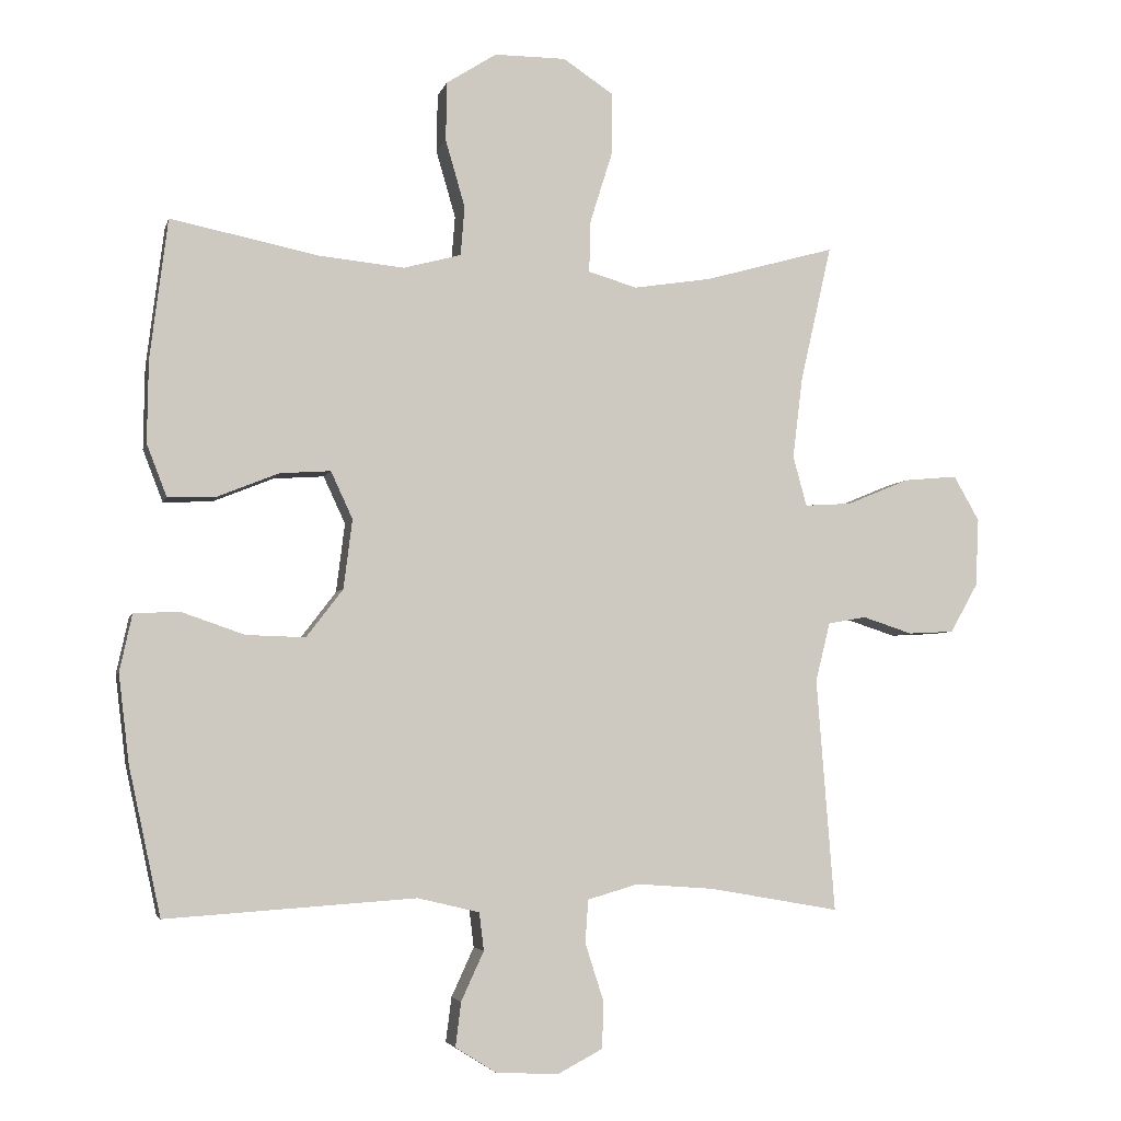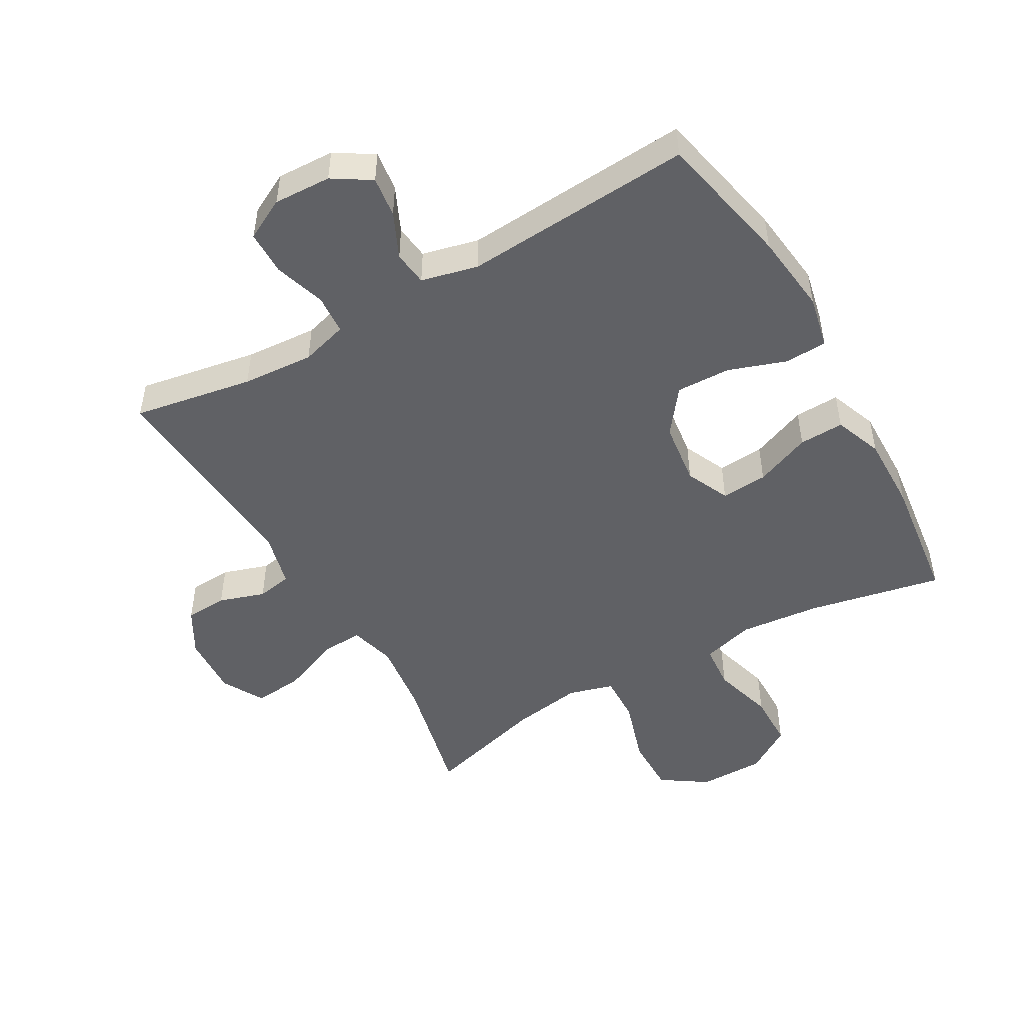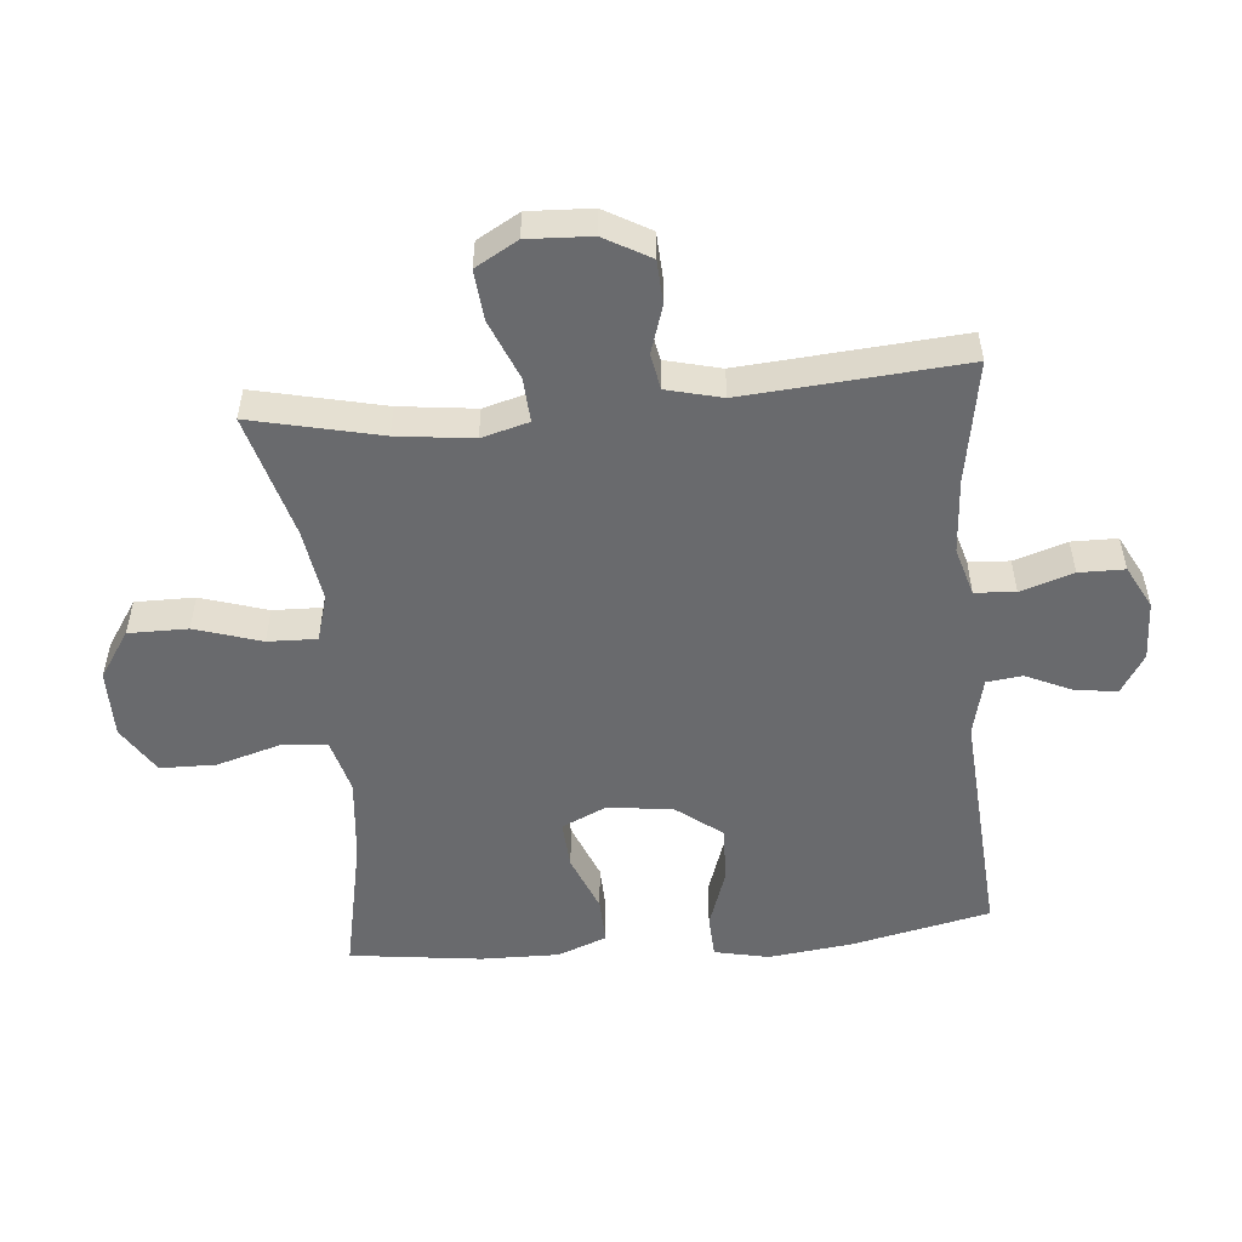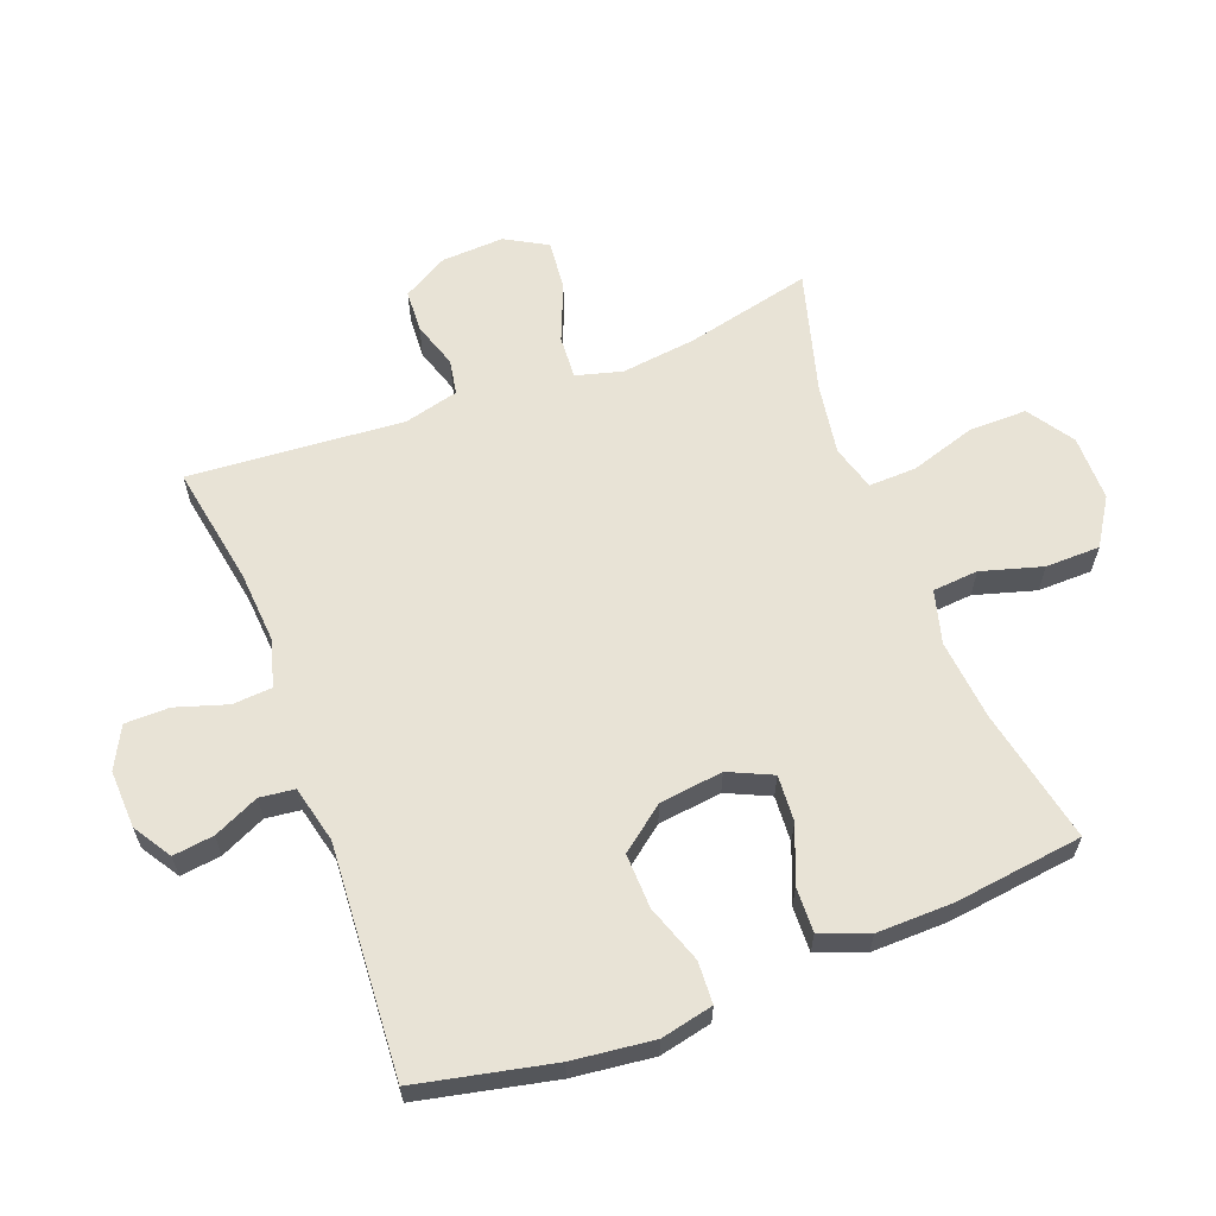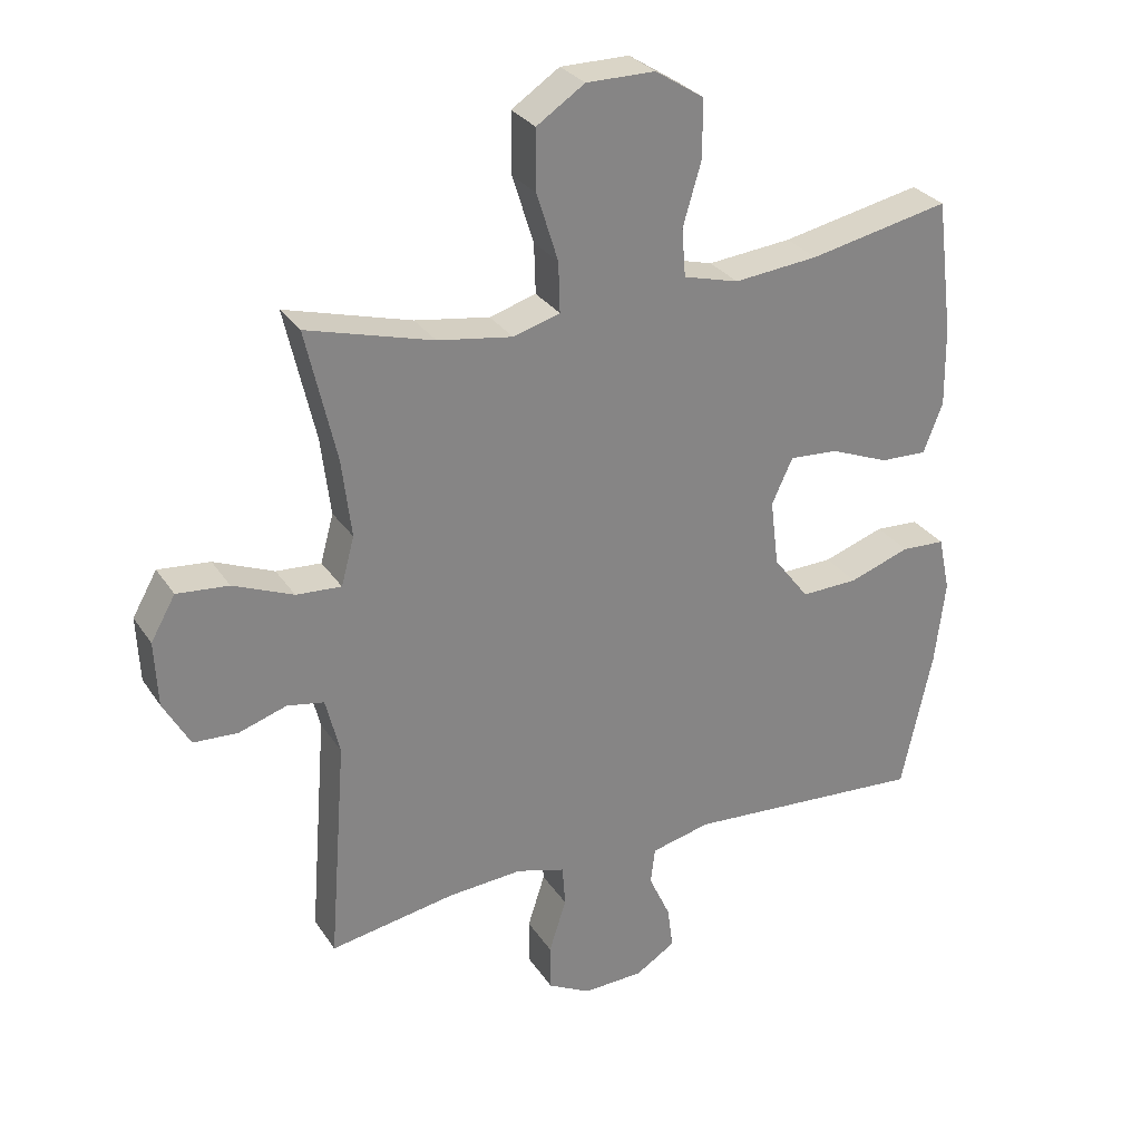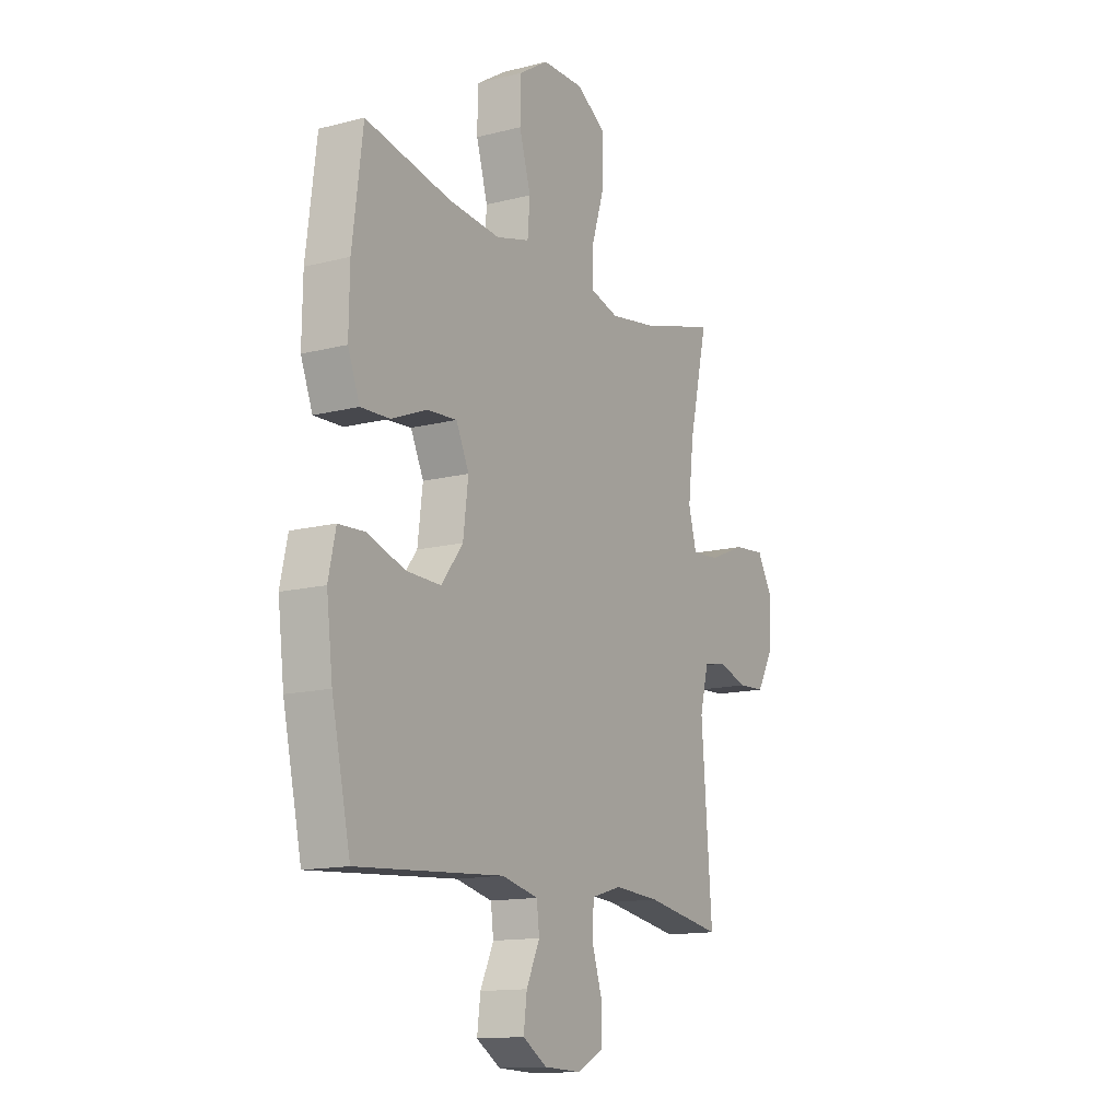
<metadata>
{"format":"obj","ext":"obj","renderer":"f3d","projection":"perspective","resolution":1024,"background":"white","views":[{"elev":-4.4,"azim":-13.2,"up":"+Z"},{"elev":-49.5,"azim":-150.3,"up":"+Y"},{"elev":-53.0,"azim":95.2,"up":"+Y"},{"elev":62.5,"azim":-110.9,"up":"+Y"},{"elev":29.0,"azim":153.0,"up":"+Z"},{"elev":-13.6,"azim":-60.0,"up":"+Z"}]}
</metadata>
<code>
o path7508
v -0.5535 0.0375 0.2911
v -0.5554 0.0375 0.1695
v -0.5259 0.0375 0.09312
v -0.4542 0.0375 0.09553
v -0.3646 0.0375 0.1316
v -0.2902 0.0375 0.1367
v -0.2582 0.0375 0.06721
v -0.271 0.0375 -0.03456
v -0.3251 0.0375 -0.1052
v -0.4122 0.0375 -0.1025
v -0.5051 0.0375 -0.07034
v -0.5719 0.0375 -0.0738
v -0.5902 0.0375 -0.158
v -0.5746 0.0375 -0.2878
v -0.5276 0.0375 -0.5051
v -0.1601 0.0375 -0.48
v -0.0692 0.0375 -0.5017
v -0.06246 0.0375 -0.5572
v -0.0956 0.0375 -0.6294
v -0.1039 0.0375 -0.6947
v -0.04316 0.0375 -0.7327
v 0.0491 0.0375 -0.7363
v 0.1149 0.0375 -0.7017
v 0.1155 0.0375 -0.6307
v 0.08915 0.0375 -0.5484
v 0.09345 0.0375 -0.4853
v 0.1682 0.0375 -0.4636
v 0.2828 0.0375 -0.4717
v 0.4743 0.0375 -0.5051
v 0.4477 0.0375 -0.1622
v 0.4692 0.0375 -0.07561
v 0.5252 0.0375 -0.06541
v 0.5987 0.0375 -0.08925
v 0.6661 0.0375 -0.08564
v 0.7067 0.0375 -0.01359
v 0.7114 0.0375 0.08619
v 0.6738 0.0375 0.1525
v 0.5947 0.0375 0.1451
v 0.5029 0.0375 0.1072
v 0.434 0.0375 0.1027
v 0.414 0.0375 0.1764
v 0.4284 0.0375 0.2952
v 0.4743 0.0375 0.4966
v 0.2815 0.0375 0.4428
v 0.1674 0.0375 0.425
v 0.09586 0.0375 0.446
v 0.09813 0.0375 0.5222
v 0.1306 0.0375 0.626
v 0.1309 0.0375 0.7184
v 0.05761 0.0375 0.7672
v -0.0474 0.0375 0.7672
v -0.1213 0.0375 0.7201
v -0.1225 0.0375 0.6329
v -0.09397 0.0375 0.5352
v -0.09971 0.0375 0.4624
v -0.1841 0.0375 0.4396
v -0.3128 0.0375 0.4523
v -0.5276 0.0375 0.4966
v -0.5535 -0.0375 0.2911
v -0.5554 -0.0375 0.1695
v -0.5259 -0.0375 0.09312
v -0.4542 -0.0375 0.09553
v -0.3646 -0.0375 0.1316
v -0.2902 -0.0375 0.1367
v -0.2582 -0.0375 0.06721
v -0.271 -0.0375 -0.03456
v -0.3251 -0.0375 -0.1052
v -0.4122 -0.0375 -0.1025
v -0.5051 -0.0375 -0.07034
v -0.5719 -0.0375 -0.0738
v -0.5902 -0.0375 -0.158
v -0.5746 -0.0375 -0.2878
v -0.5276 -0.0375 -0.5051
v -0.1601 -0.0375 -0.48
v -0.0692 -0.0375 -0.5017
v -0.06246 -0.0375 -0.5572
v -0.0956 -0.0375 -0.6294
v -0.1039 -0.0375 -0.6947
v -0.04316 -0.0375 -0.7327
v 0.0491 -0.0375 -0.7363
v 0.1149 -0.0375 -0.7017
v 0.1155 -0.0375 -0.6307
v 0.08915 -0.0375 -0.5484
v 0.09345 -0.0375 -0.4853
v 0.1682 -0.0375 -0.4636
v 0.2828 -0.0375 -0.4717
v 0.4743 -0.0375 -0.5051
v 0.4477 -0.0375 -0.1622
v 0.4692 -0.0375 -0.07561
v 0.5252 -0.0375 -0.06541
v 0.5987 -0.0375 -0.08925
v 0.6661 -0.0375 -0.08564
v 0.7067 -0.0375 -0.01359
v 0.7114 -0.0375 0.08619
v 0.6738 -0.0375 0.1525
v 0.5947 -0.0375 0.1451
v 0.5029 -0.0375 0.1072
v 0.434 -0.0375 0.1027
v 0.414 -0.0375 0.1764
v 0.4284 -0.0375 0.2952
v 0.4743 -0.0375 0.4966
v 0.2815 -0.0375 0.4428
v 0.1674 -0.0375 0.425
v 0.09586 -0.0375 0.446
v 0.09813 -0.0375 0.5222
v 0.1306 -0.0375 0.626
v 0.1309 -0.0375 0.7184
v 0.05761 -0.0375 0.7672
v -0.0474 -0.0375 0.7672
v -0.1213 -0.0375 0.7201
v -0.1225 -0.0375 0.6329
v -0.09397 -0.0375 0.5352
v -0.09971 -0.0375 0.4624
v -0.1841 -0.0375 0.4396
v -0.3128 -0.0375 0.4523
v -0.5276 -0.0375 0.4966
v 0.05761 0.0375 0.7672
v -0.0474 0.0375 0.7672
v -0.1213 0.0375 0.7201
v 0.1309 0.0375 0.7184
v -0.1225 0.0375 0.6329
v 0.1306 0.0375 0.626
v -0.09397 0.0375 0.5352
v 0.09813 0.0375 0.5222
v -0.09971 0.0375 0.4624
v -0.09971 0.0375 0.4624
v 0.09586 0.0375 0.446
v 0.09586 0.0375 0.446
v -0.3128 0.0375 0.4523
v -0.5276 0.0375 0.4966
v -0.5276 0.0375 0.4966
v 0.4743 0.0375 0.4966
v 0.4743 0.0375 0.4966
v 0.2815 0.0375 0.4428
v -0.1841 0.0375 0.4396
v 0.1674 0.0375 0.425
v 0.4284 0.0375 0.2952
v -0.5535 0.0375 0.2911
v 0.414 0.0375 0.1764
v -0.5554 0.0375 0.1695
v 0.434 0.0375 0.1027
v 0.434 0.0375 0.1027
v -0.3646 0.0375 0.1316
v -0.2902 0.0375 0.1367
v -0.2902 0.0375 0.1367
v -0.5259 0.0375 0.09312
v -0.5259 0.0375 0.09312
v 0.7114 0.0375 0.08619
v 0.6738 0.0375 0.1525
v 0.6738 0.0375 0.1525
v 0.5947 0.0375 0.1451
v 0.5029 0.0375 0.1072
v -0.2582 0.0375 0.06721
v -0.4542 0.0375 0.09553
v 0.7067 0.0375 -0.01359
v -0.271 0.0375 -0.03456
v 0.6661 0.0375 -0.08564
v -0.3251 0.0375 -0.1052
v 0.5987 0.0375 -0.08925
v 0.5252 0.0375 -0.06541
v 0.4692 0.0375 -0.07561
v 0.4692 0.0375 -0.07561
v -0.4122 0.0375 -0.1025
v -0.5051 0.0375 -0.07034
v -0.5719 0.0375 -0.0738
v -0.5719 0.0375 -0.0738
v -0.5902 0.0375 -0.158
v 0.4477 0.0375 -0.1622
v -0.5746 0.0375 -0.2878
v 0.4743 0.0375 -0.5051
v 0.4743 0.0375 -0.5051
v 0.1682 0.0375 -0.4636
v 0.2828 0.0375 -0.4717
v 0.09345 0.0375 -0.4853
v 0.09345 0.0375 -0.4853
v -0.5276 0.0375 -0.5051
v -0.5276 0.0375 -0.5051
v -0.1601 0.0375 -0.48
v -0.0692 0.0375 -0.5017
v -0.0692 0.0375 -0.5017
v 0.08915 0.0375 -0.5484
v -0.06246 0.0375 -0.5572
v 0.1155 0.0375 -0.6307
v -0.0956 0.0375 -0.6294
v -0.1039 0.0375 -0.6947
v -0.1039 0.0375 -0.6947
v 0.1149 0.0375 -0.7017
v 0.1149 0.0375 -0.7017
v -0.04316 0.0375 -0.7327
v 0.0491 0.0375 -0.7363
v 0.05761 -0.0375 0.7672
v -0.0474 -0.0375 0.7672
v -0.1213 -0.0375 0.7201
v 0.1309 -0.0375 0.7184
v -0.1225 -0.0375 0.6329
v 0.1306 -0.0375 0.626
v -0.09397 -0.0375 0.5352
v 0.09813 -0.0375 0.5222
v -0.09971 -0.0375 0.4624
v -0.09971 -0.0375 0.4624
v 0.09586 -0.0375 0.446
v 0.09586 -0.0375 0.446
v -0.3128 -0.0375 0.4523
v -0.5276 -0.0375 0.4966
v -0.5276 -0.0375 0.4966
v 0.4743 -0.0375 0.4966
v 0.4743 -0.0375 0.4966
v 0.2815 -0.0375 0.4428
v -0.1841 -0.0375 0.4396
v 0.1674 -0.0375 0.425
v 0.4284 -0.0375 0.2952
v -0.5535 -0.0375 0.2911
v 0.414 -0.0375 0.1764
v -0.5554 -0.0375 0.1695
v 0.434 -0.0375 0.1027
v 0.434 -0.0375 0.1027
v -0.3646 -0.0375 0.1316
v -0.2902 -0.0375 0.1367
v -0.2902 -0.0375 0.1367
v -0.5259 -0.0375 0.09312
v -0.5259 -0.0375 0.09312
v 0.7114 -0.0375 0.08619
v 0.6738 -0.0375 0.1525
v 0.6738 -0.0375 0.1525
v 0.5947 -0.0375 0.1451
v 0.5029 -0.0375 0.1072
v -0.2582 -0.0375 0.06721
v -0.4542 -0.0375 0.09553
v 0.7067 -0.0375 -0.01359
v -0.271 -0.0375 -0.03456
v 0.6661 -0.0375 -0.08564
v -0.3251 -0.0375 -0.1052
v 0.5987 -0.0375 -0.08925
v 0.5252 -0.0375 -0.06541
v 0.4692 -0.0375 -0.07561
v 0.4692 -0.0375 -0.07561
v -0.4122 -0.0375 -0.1025
v -0.5051 -0.0375 -0.07034
v -0.5719 -0.0375 -0.0738
v -0.5719 -0.0375 -0.0738
v -0.5902 -0.0375 -0.158
v 0.4477 -0.0375 -0.1622
v -0.5746 -0.0375 -0.2878
v 0.4743 -0.0375 -0.5051
v 0.4743 -0.0375 -0.5051
v 0.1682 -0.0375 -0.4636
v 0.2828 -0.0375 -0.4717
v 0.09345 -0.0375 -0.4853
v 0.09345 -0.0375 -0.4853
v -0.5276 -0.0375 -0.5051
v -0.5276 -0.0375 -0.5051
v -0.1601 -0.0375 -0.48
v -0.0692 -0.0375 -0.5017
v -0.0692 -0.0375 -0.5017
v 0.08915 -0.0375 -0.5484
v -0.06246 -0.0375 -0.5572
v 0.1155 -0.0375 -0.6307
v -0.0956 -0.0375 -0.6294
v -0.1039 -0.0375 -0.6947
v -0.1039 -0.0375 -0.6947
v 0.1149 -0.0375 -0.7017
v 0.1149 -0.0375 -0.7017
v -0.04316 -0.0375 -0.7327
v 0.0491 -0.0375 -0.7363
f 257 258 264
f 255 253 256
f 263 258 259
f 241 238 239
f 212 203 204
f 192 195 196
f 246 242 230
f 242 215 230
f 218 203 217
f 217 212 214
f 217 214 228
f 208 211 206
f 199 198 197
f 222 225 229
f 199 209 218
f 198 199 201
f 230 215 227
f 197 196 195
f 235 215 242
f 248 253 255
f 232 237 243
f 241 237 238
f 252 232 243
f 235 226 215
f 225 222 223
f 194 191 196
f 243 237 241
f 215 213 227
f 258 263 264
f 226 234 225
f 227 199 218
f 229 225 233
f 247 242 246
f 196 197 198
f 233 225 234
f 195 192 193
f 203 218 209
f 228 214 220
f 210 211 208
f 212 217 203
f 230 232 252
f 246 230 248
f 253 230 252
f 258 257 256
f 231 229 233
f 210 201 227
f 201 199 227
f 213 210 227
f 211 210 213
f 252 243 250
f 242 247 244
f 248 230 253
f 257 264 261
f 234 226 235
f 192 196 191
f 255 256 257
f 50 51 109 108
f 51 52 110 109
f 49 50 108 107
f 52 53 111 110
f 48 49 107 106
f 53 54 112 111
f 47 48 106 105
f 54 126 200 112
f 128 47 105 202
f 57 131 205 115
f 133 44 102 207
f 55 56 114 113
f 56 57 115 114
f 45 46 104 103
f 44 45 103 102
f 42 43 101 100
f 58 1 59 116
f 41 42 100 99
f 1 2 60 59
f 142 41 99 216
f 5 145 219 63
f 2 147 221 60
f 36 150 224 94
f 37 38 96 95
f 38 39 97 96
f 6 7 65 64
f 4 5 63 62
f 3 4 62 61
f 39 40 98 97
f 35 36 94 93
f 7 8 66 65
f 34 35 93 92
f 8 9 67 66
f 33 34 92 91
f 32 33 91 90
f 162 32 90 236
f 10 11 69 68
f 11 166 240 69
f 12 13 71 70
f 30 31 89 88
f 9 10 68 67
f 13 14 72 71
f 171 30 88 245
f 27 28 86 85
f 175 27 85 249
f 177 16 74 251
f 14 15 73 72
f 16 180 254 74
f 25 26 84 83
f 28 29 87 86
f 17 18 76 75
f 24 25 83 82
f 18 19 77 76
f 19 186 260 77
f 188 24 82 262
f 20 21 79 78
f 22 23 81 80
f 21 22 80 79
f 183 190 184
f 181 182 179
f 189 185 184
f 167 165 164
f 138 130 129
f 118 122 121
f 172 156 168
f 168 156 141
f 144 143 129
f 143 140 138
f 143 154 140
f 134 132 137
f 125 123 124
f 148 155 151
f 125 144 135
f 124 127 125
f 156 153 141
f 123 121 122
f 161 168 141
f 174 181 179
f 158 169 163
f 167 164 163
f 178 169 158
f 161 141 152
f 151 149 148
f 120 122 117
f 169 167 163
f 141 153 139
f 184 190 189
f 152 151 160
f 153 144 125
f 155 159 151
f 173 172 168
f 122 124 123
f 159 160 151
f 121 119 118
f 129 135 144
f 154 146 140
f 136 134 137
f 138 129 143
f 156 178 158
f 172 174 156
f 179 178 156
f 184 182 183
f 157 159 155
f 136 153 127
f 127 153 125
f 139 153 136
f 137 139 136
f 178 176 169
f 168 170 173
f 174 179 156
f 183 187 190
f 160 161 152
f 118 117 122
f 181 183 182

</code>
